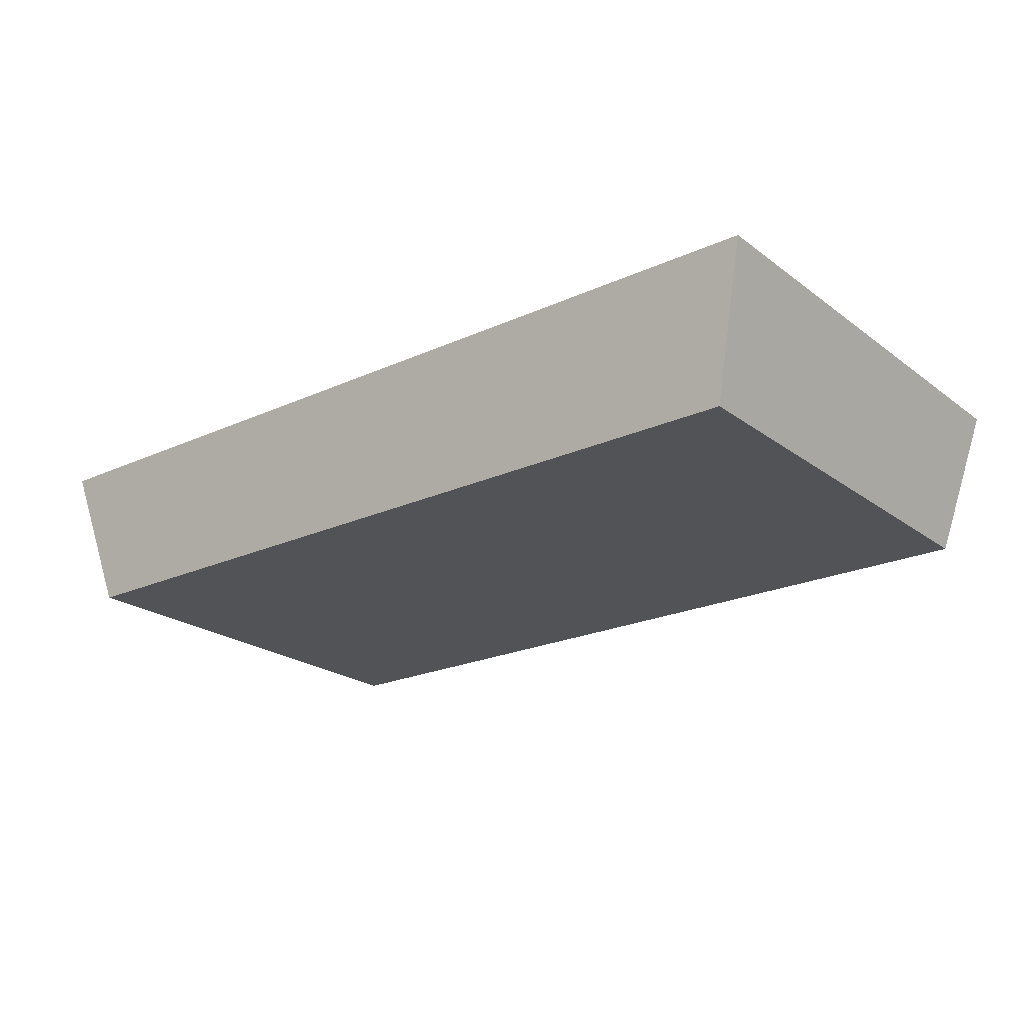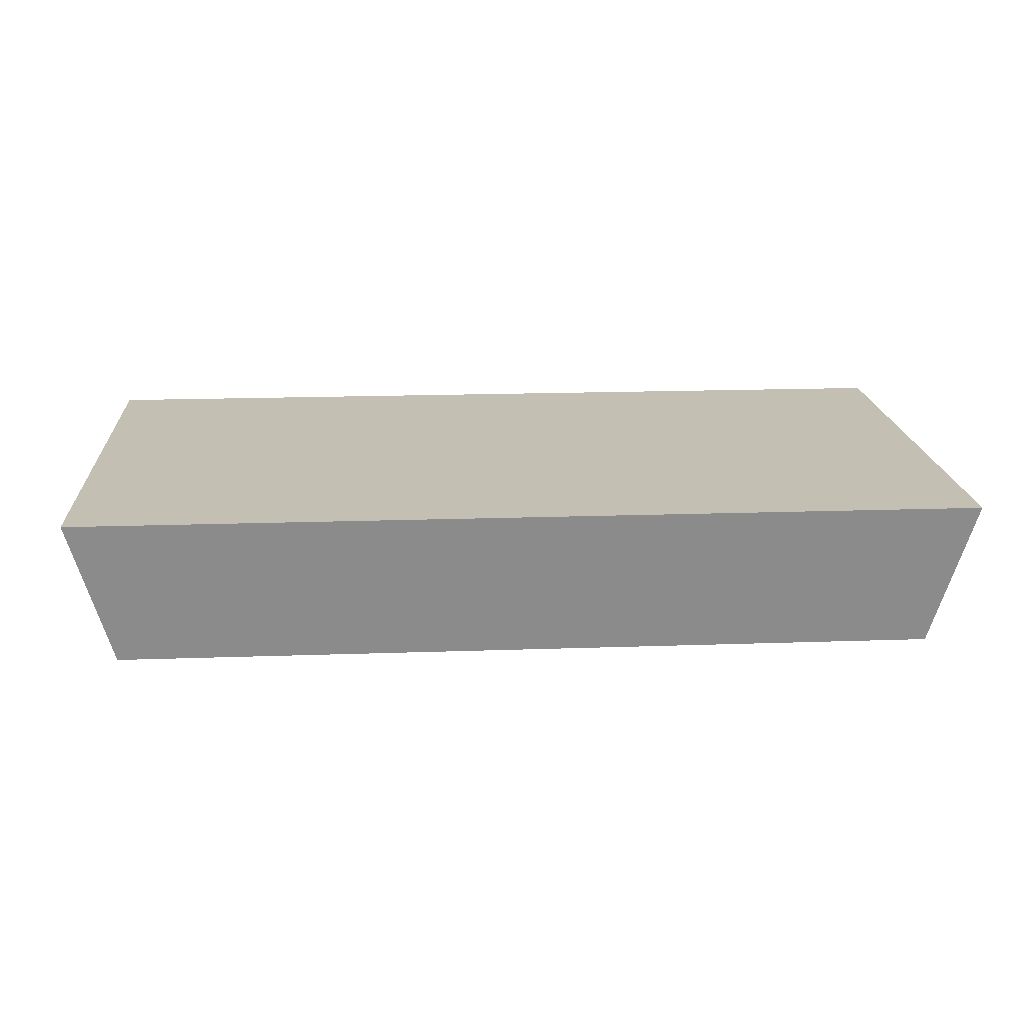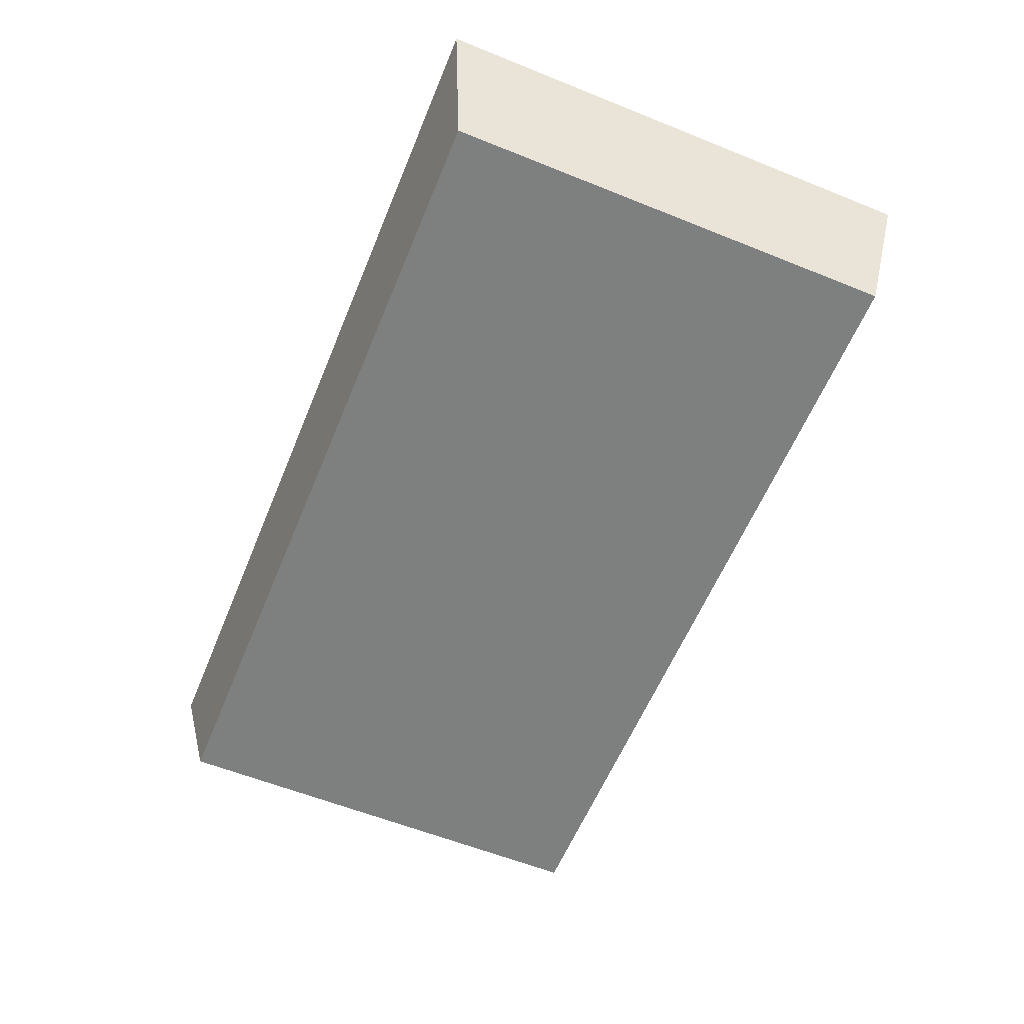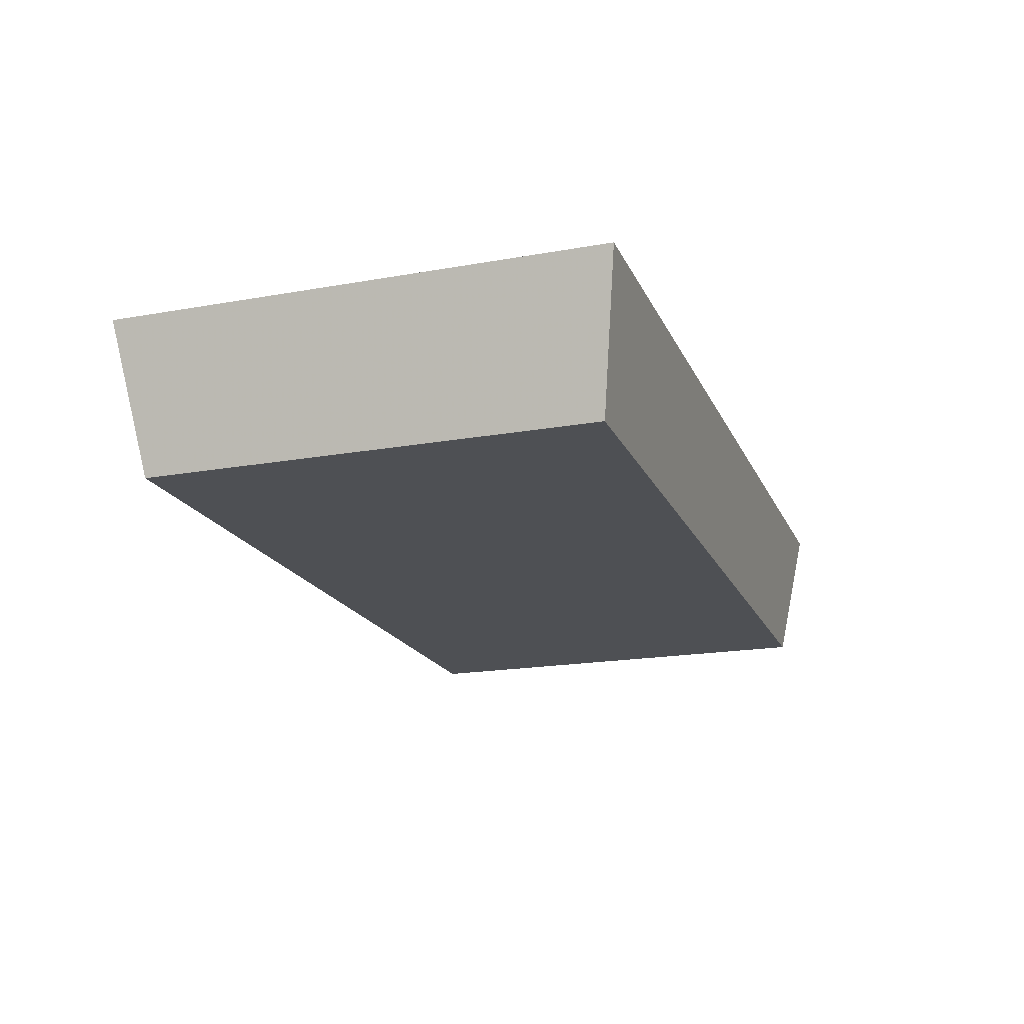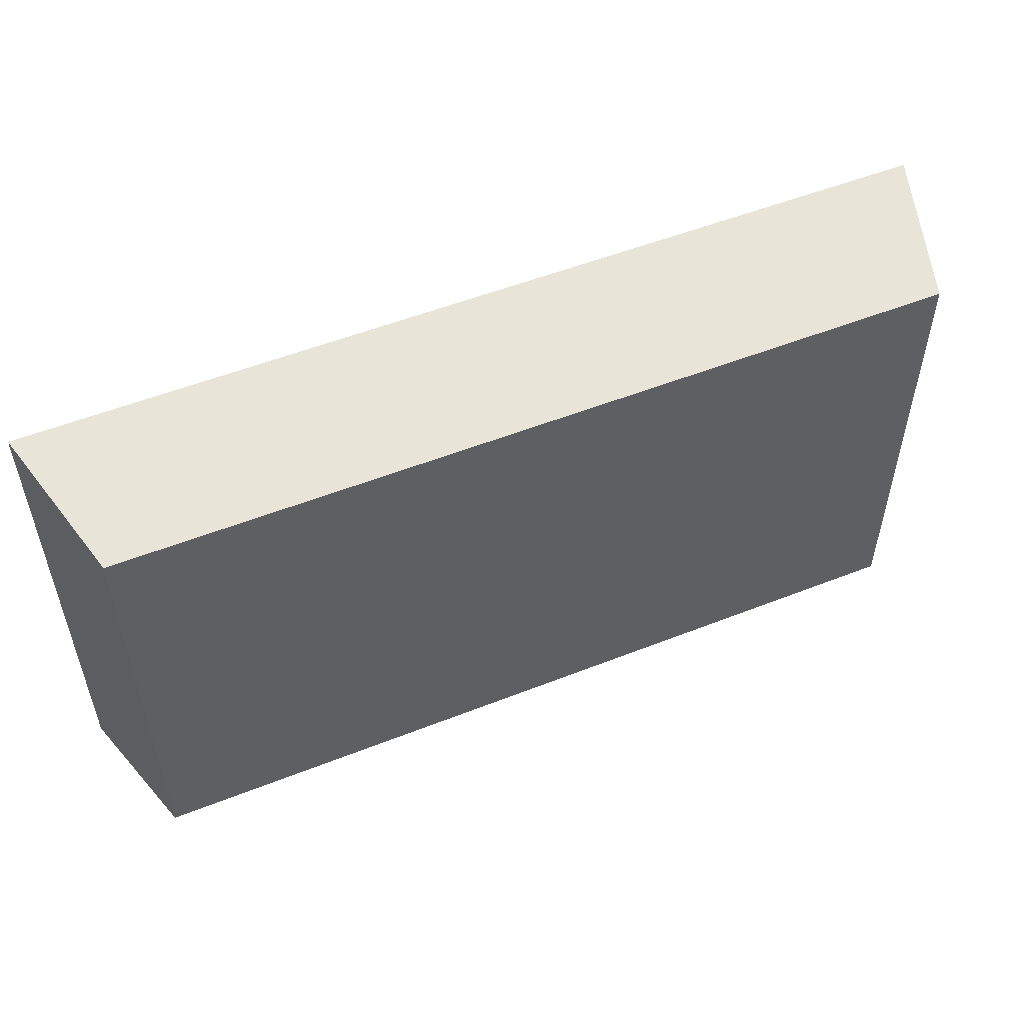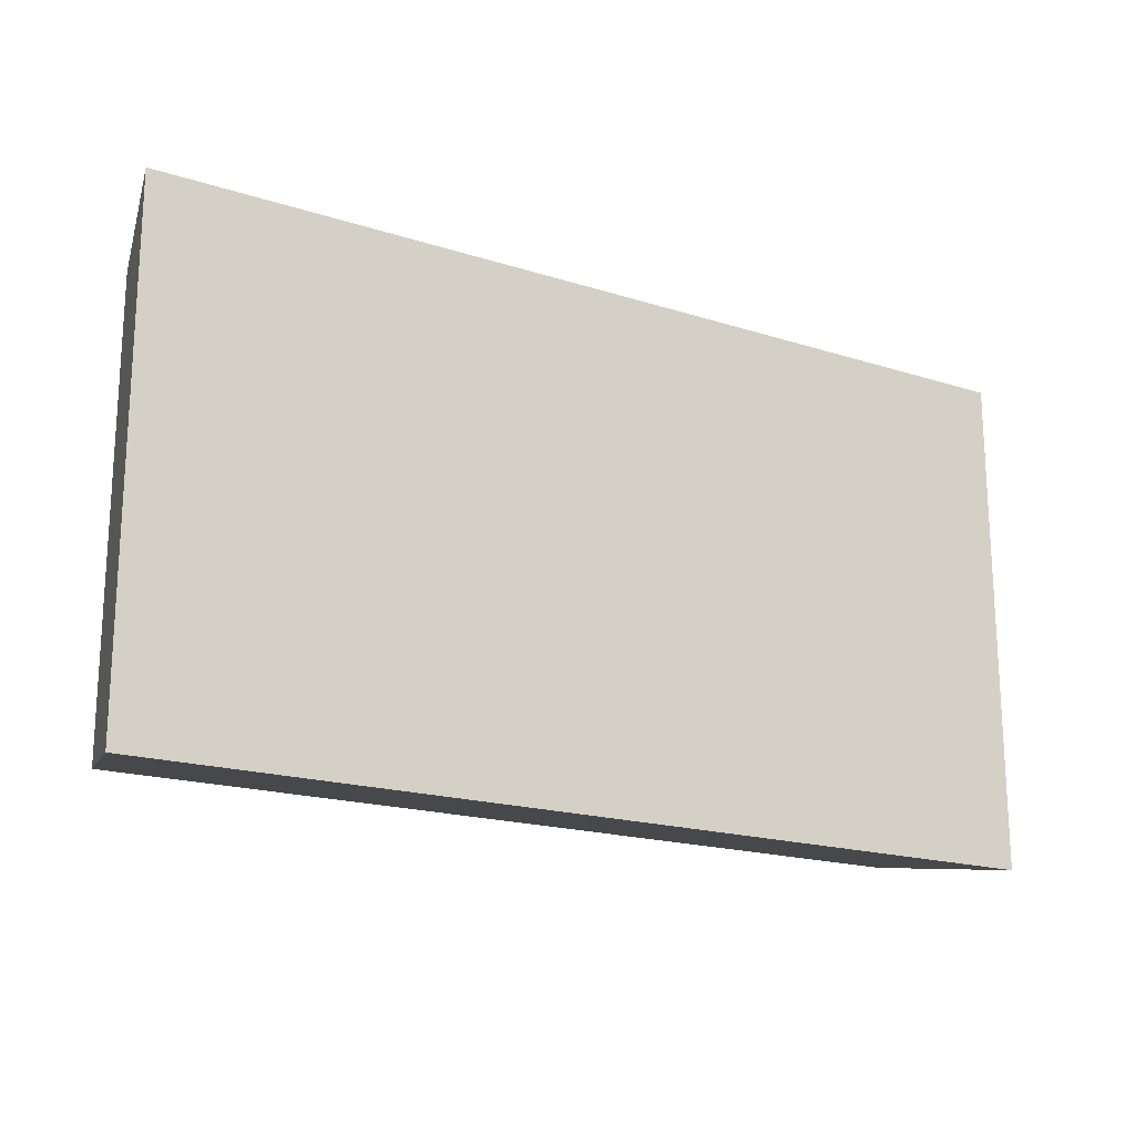
<metadata>
{"format":"obj","ext":"obj","renderer":"f3d","projection":"perspective","resolution":1024,"background":"white","views":[{"elev":-22.1,"azim":-141.7,"up":"+Z"},{"elev":17.9,"azim":-3.9,"up":"+Z"},{"elev":-59.6,"azim":67.6,"up":"+Z"},{"elev":-18.8,"azim":108.8,"up":"+Z"},{"elev":53.2,"azim":157.1,"up":"+Y"},{"elev":-18.6,"azim":-31.4,"up":"+Y"}]}
</metadata>
<code>
g Generated convex submesh 1
v 1.417 0.05329 -0.239
v -1.558 1.68 0.2724
v -1.558 -0.02418 0.2724
v 1.558 1.68 0.2724
v -1.417 1.603 -0.239
v 1.558 -0.02418 0.2724
v -1.417 0.05329 -0.239
v 1.417 1.603 -0.239
g Generated convex submesh 1_0
f 8 5 4
f 4 2 3
f 5 3 2
f 5 2 4
f 6 3 1
f 6 4 3
f 6 1 4
f 7 1 3
f 7 5 1
f 7 3 5
f 8 4 1
f 8 1 5

</code>
